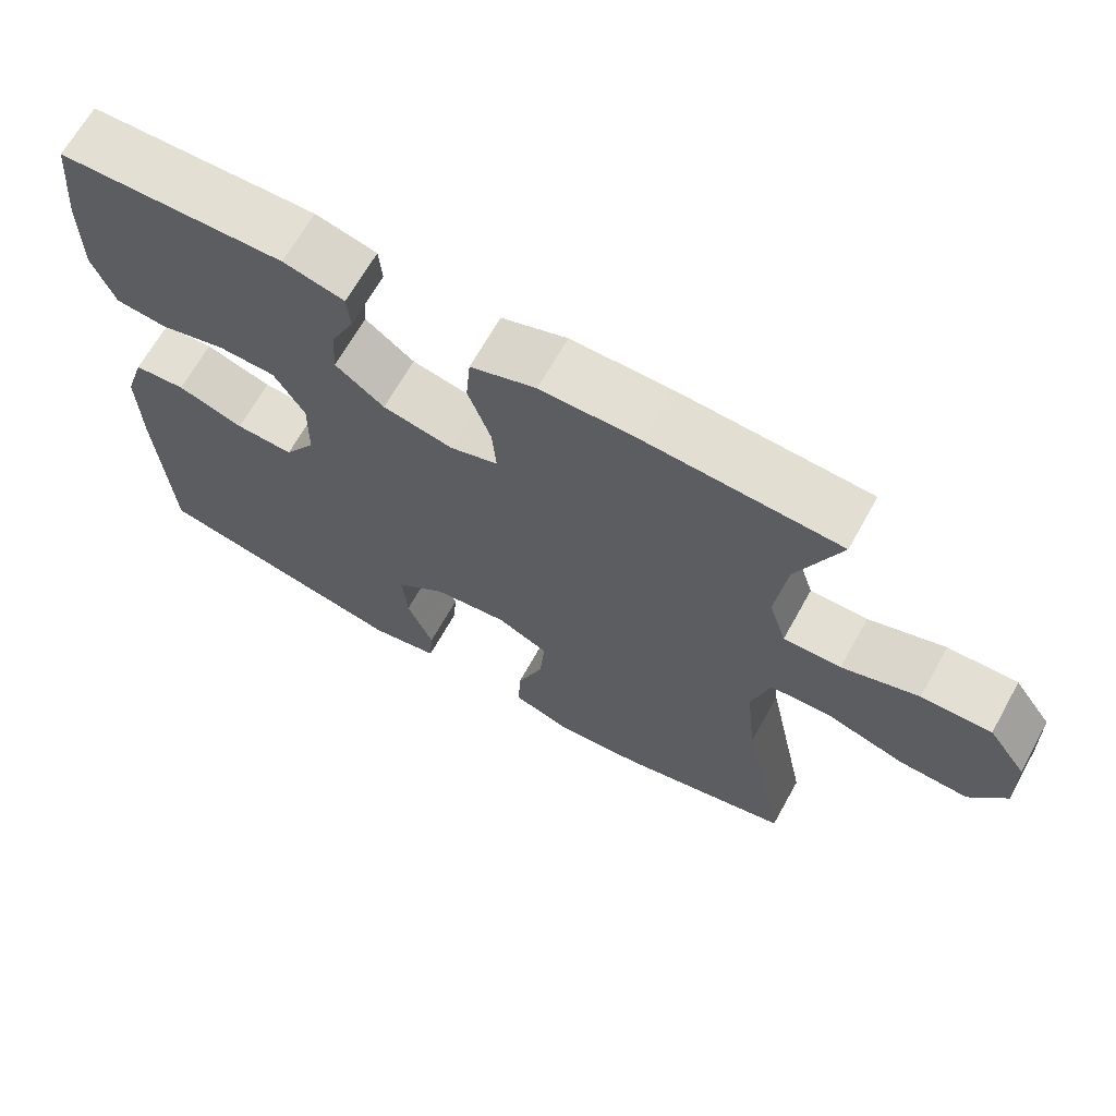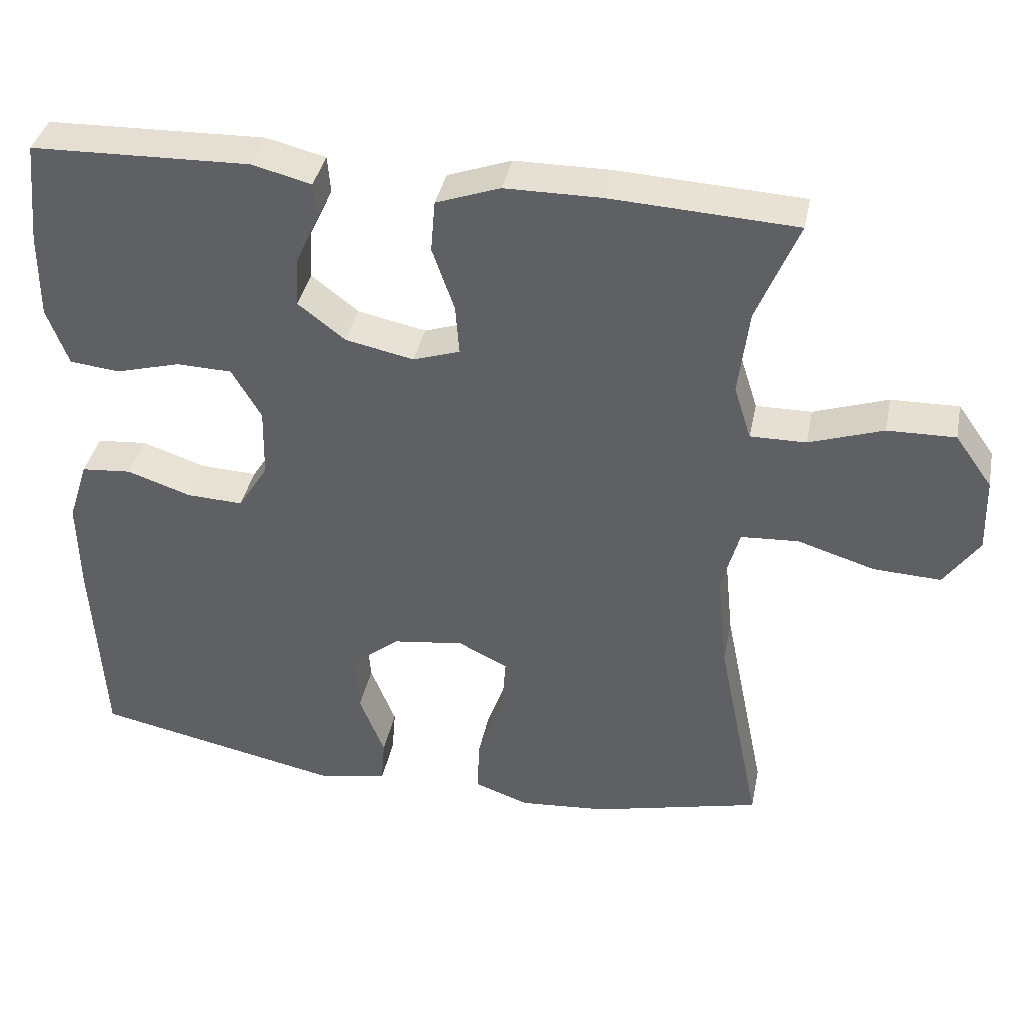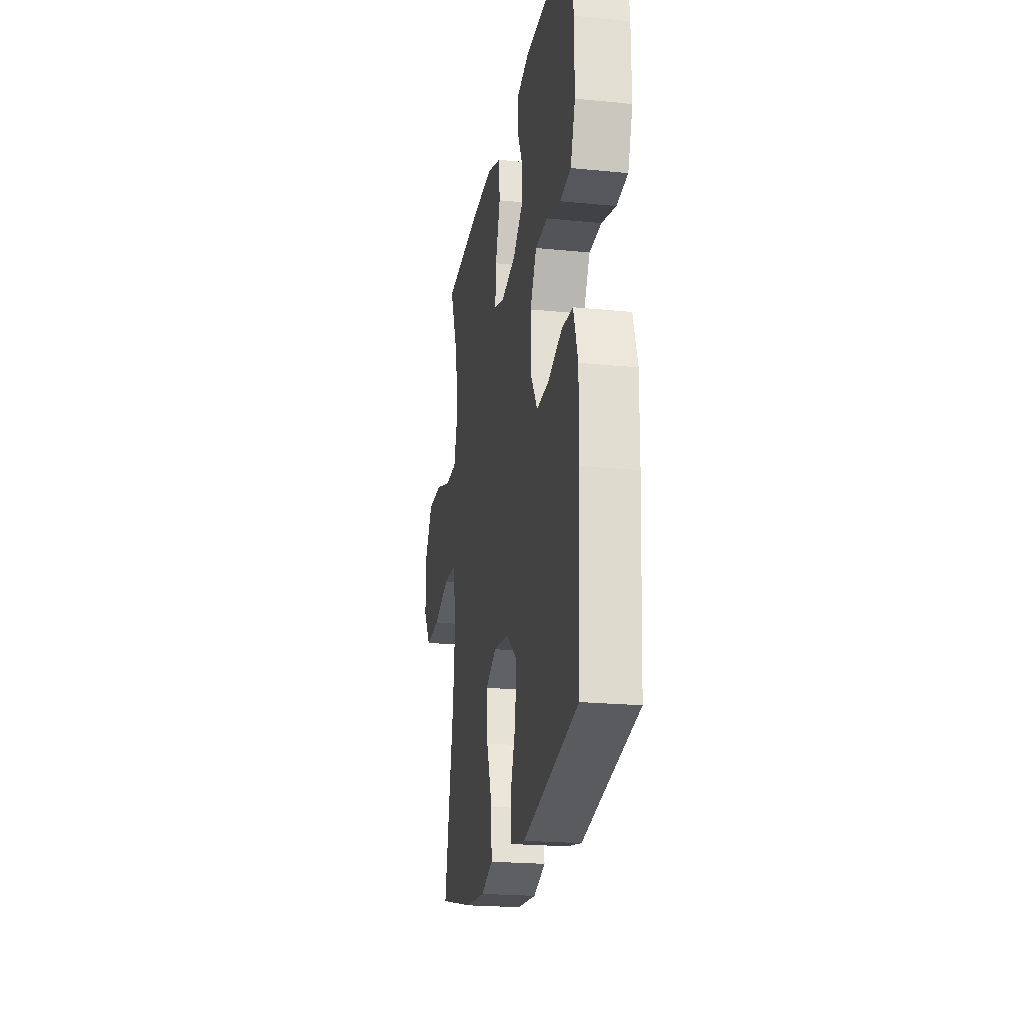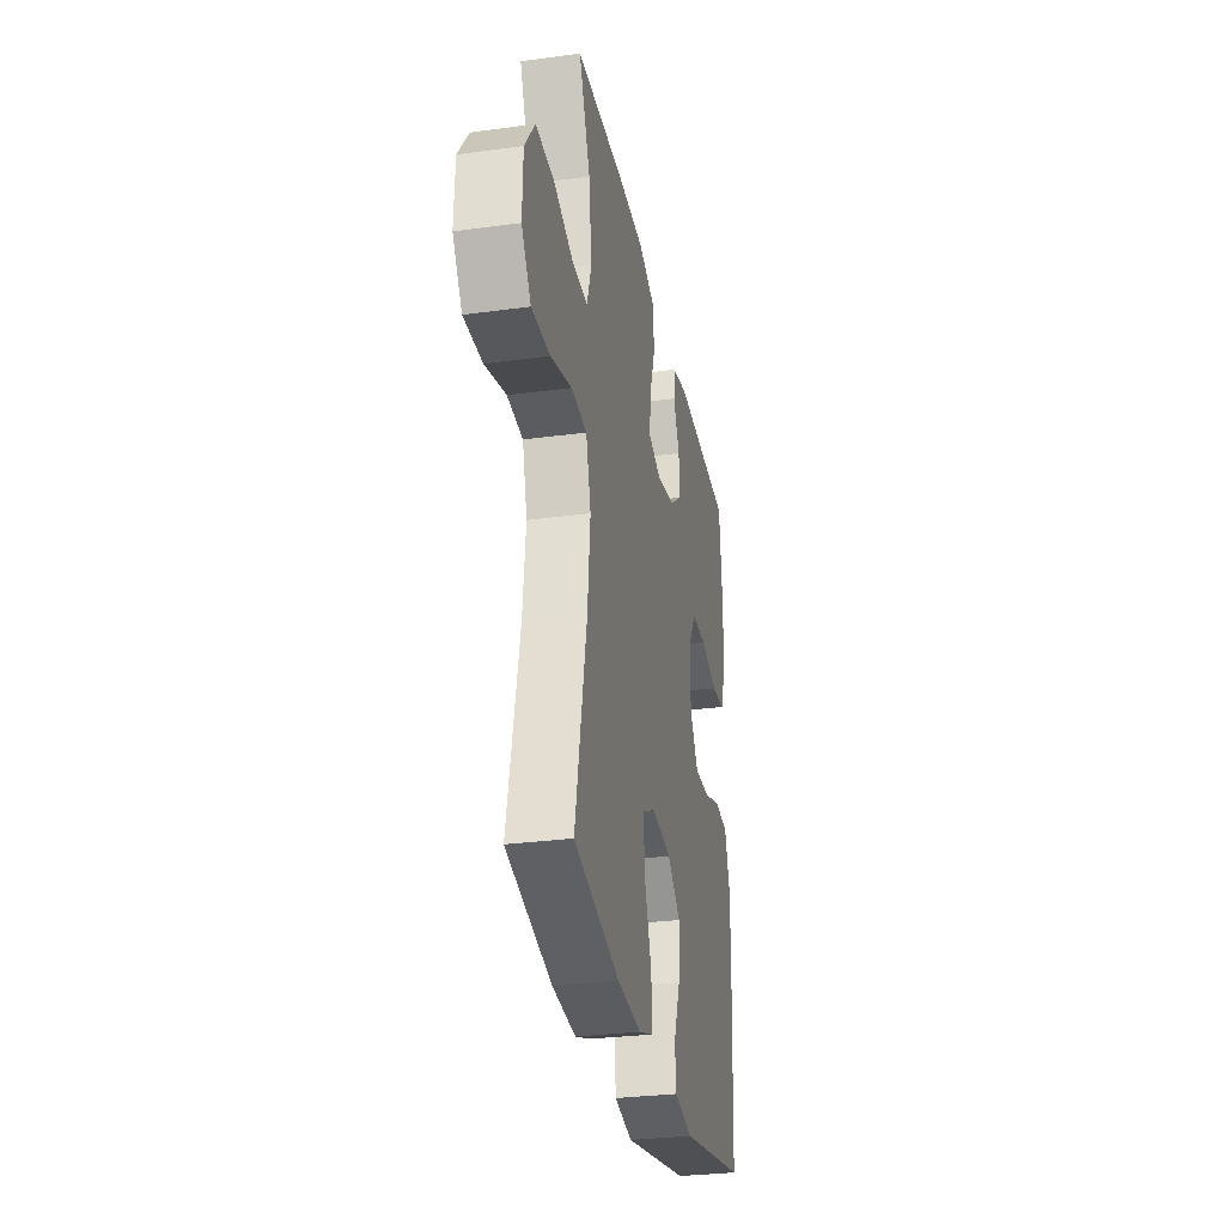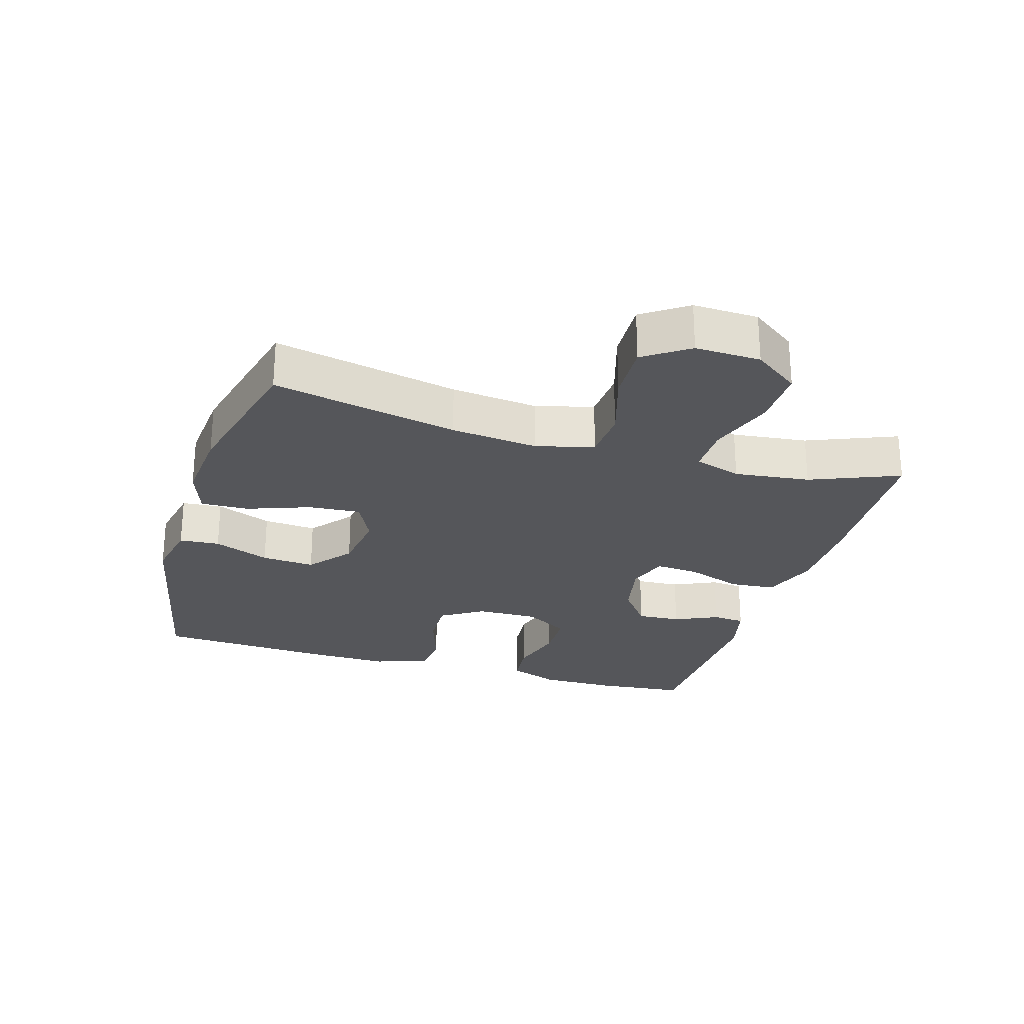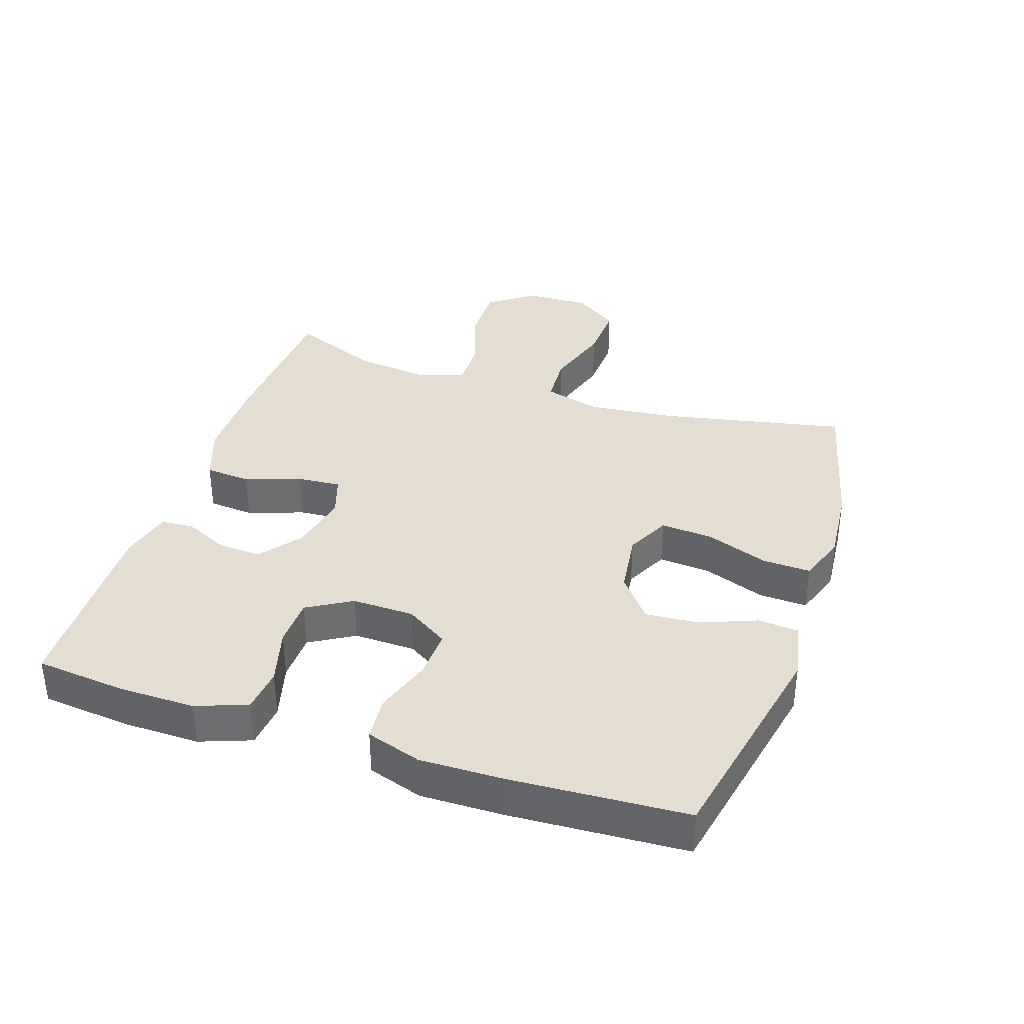
<metadata>
{"format":"obj","ext":"obj","renderer":"f3d","projection":"perspective","resolution":1024,"background":"white","views":[{"elev":67.2,"azim":-150.8,"up":"+Z"},{"elev":38.3,"azim":-168.6,"up":"+Z"},{"elev":-21.9,"azim":80.2,"up":"+Z"},{"elev":-30.3,"azim":-78.9,"up":"+Z"},{"elev":-25.8,"azim":-106.8,"up":"+Y"},{"elev":36.2,"azim":108.4,"up":"+Y"}]}
</metadata>
<code>
v -0.5 0.07 0.5
v -0.251 0.07 0.513
v -0.121 0.07 0.512
v -0.035 0.07 0.481
v -0.029 0.07 0.411
v -0.059 0.07 0.325
v -0.064 0.07 0.258
v -0.001 0.07 0.237
v 0.091 0.07 0.256
v 0.155 0.07 0.305
v 0.151 0.07 0.372
v 0.12 0.07 0.439
v 0.124 0.07 0.489
v 0.204 0.07 0.509
v 0.5 0.07 0.5
v 0.514 0.07 0.362
v 0.515 0.07 0.245
v 0.486 0.07 0.167
v 0.418 0.07 0.16
v 0.331 0.07 0.184
v 0.256 0.07 0.182
v 0.216 0.07 0.114
v 0.218 0.07 0.019
v 0.259 0.07 -0.046
v 0.335 0.07 -0.043
v 0.422 0.07 -0.014
v 0.49 0.07 -0.02
v 0.517 0.07 -0.104
v 0.515 0.07 -0.23
v 0.5 0.07 -0.5
v 0.161 0.07 -0.57
v 0.07 0.07 -0.552
v 0.065 0.07 -0.49
v 0.099 0.07 -0.404
v 0.105 0.07 -0.322
v 0.039 0.07 -0.269
v -0.058 0.07 -0.256
v -0.125 0.07 -0.289
v -0.119 0.07 -0.369
v -0.084 0.07 -0.465
v -0.081 0.07 -0.539
v -0.155 0.07 -0.565
v -0.273 0.07 -0.555
v -0.5 0.07 -0.5
v -0.442 0.07 -0.216
v -0.428 0.07 -0.082
v -0.452 0.07 0.006
v -0.53 0.07 0.011
v -0.634 0.07 -0.021
v -0.725 0.07 -0.025
v -0.772 0.07 0.043
v -0.769 0.07 0.143
v -0.719 0.07 0.213
v -0.628 0.07 0.211
v -0.528 0.07 0.177
v -0.453 0.07 0.176
v -0.43 0.07 0.248
v -0.444 0.07 0.364
v -0.5 0 0.5
v -0.251 0 0.513
v -0.121 0 0.512
v -0.035 0 0.481
v -0.029 0 0.411
v -0.059 0 0.325
v -0.064 0 0.258
v -0.001 0 0.237
v 0.091 0 0.256
v 0.155 0 0.305
v 0.151 0 0.372
v 0.12 0 0.439
v 0.124 0 0.489
v 0.204 0 0.509
v 0.5 0 0.5
v 0.514 0 0.362
v 0.515 0 0.245
v 0.486 0 0.167
v 0.418 0 0.16
v 0.331 0 0.184
v 0.256 0 0.182
v 0.216 0 0.114
v 0.218 0 0.019
v 0.259 0 -0.046
v 0.335 0 -0.043
v 0.422 0 -0.014
v 0.49 0 -0.02
v 0.517 0 -0.104
v 0.515 0 -0.23
v 0.5 0 -0.5
v 0.161 0 -0.57
v 0.07 0 -0.552
v 0.065 0 -0.49
v 0.099 0 -0.404
v 0.105 0 -0.322
v 0.039 0 -0.269
v -0.058 0 -0.256
v -0.125 0 -0.289
v -0.119 0 -0.369
v -0.084 0 -0.465
v -0.081 0 -0.539
v -0.155 0 -0.565
v -0.273 0 -0.555
v -0.5 0 -0.5
v -0.442 0 -0.216
v -0.428 0 -0.082
v -0.452 0 0.006
v -0.53 0 0.011
v -0.634 0 -0.021
v -0.725 0 -0.025
v -0.772 0 0.043
v -0.769 0 0.143
v -0.719 0 0.213
v -0.628 0 0.211
v -0.528 0 0.177
v -0.453 0 0.176
v -0.43 0 0.248
v -0.444 0 0.364
f 52 53 54 55
f 52 55 56
f 51 52 56
f 48 49 50 51
f 47 48 51 56
f 46 47 56 57
f 42 43 44 45
f 42 45 46
f 39 40 41 42
f 38 39 42 46
f 37 38 46 57
f 31 32 33 34
f 31 34 35
f 30 31 35
f 29 30 35 36
f 25 26 27 28
f 24 25 28 29
f 17 18 19 20
f 17 20 21
f 16 17 21
f 15 16 21
f 14 15 21
f 11 12 13 14
f 10 11 14 21
f 9 10 21 22
f 3 4 5 6
f 3 6 7
f 58 1 2 3
f 58 3 7
f 57 58 7 8
f 37 57 8
f 24 29 36 37
f 23 24 37 8
f 8 9 22 23
f 113 112 111 110
f 114 113 110
f 114 110 109
f 109 108 107 106
f 114 109 106 105
f 115 114 105 104
f 103 102 101 100
f 104 103 100
f 100 99 98 97
f 104 100 97 96
f 115 104 96 95
f 92 91 90 89
f 93 92 89
f 93 89 88
f 94 93 88 87
f 86 85 84 83
f 87 86 83 82
f 78 77 76 75
f 79 78 75
f 79 75 74
f 79 74 73
f 79 73 72
f 72 71 70 69
f 79 72 69 68
f 80 79 68 67
f 64 63 62 61
f 65 64 61
f 61 60 59 116
f 65 61 116
f 66 65 116 115
f 66 115 95
f 95 94 87 82
f 66 95 82 81
f 81 80 67 66
f 1 59 60 2
f 2 60 61 3
f 3 61 62 4
f 4 62 63 5
f 5 63 64 6
f 6 64 65 7
f 7 65 66 8
f 8 66 67 9
f 9 67 68 10
f 10 68 69 11
f 11 69 70 12
f 12 70 71 13
f 13 71 72 14
f 14 72 73 15
f 15 73 74 16
f 16 74 75 17
f 17 75 76 18
f 18 76 77 19
f 19 77 78 20
f 20 78 79 21
f 21 79 80 22
f 22 80 81 23
f 23 81 82 24
f 24 82 83 25
f 25 83 84 26
f 26 84 85 27
f 27 85 86 28
f 28 86 87 29
f 29 87 88 30
f 30 88 89 31
f 31 89 90 32
f 32 90 91 33
f 33 91 92 34
f 34 92 93 35
f 35 93 94 36
f 36 94 95 37
f 37 95 96 38
f 38 96 97 39
f 39 97 98 40
f 40 98 99 41
f 41 99 100 42
f 42 100 101 43
f 43 101 102 44
f 44 102 103 45
f 45 103 104 46
f 46 104 105 47
f 47 105 106 48
f 48 106 107 49
f 49 107 108 50
f 50 108 109 51
f 51 109 110 52
f 52 110 111 53
f 53 111 112 54
f 54 112 113 55
f 55 113 114 56
f 56 114 115 57
f 57 115 116 58
f 58 116 59 1

</code>
